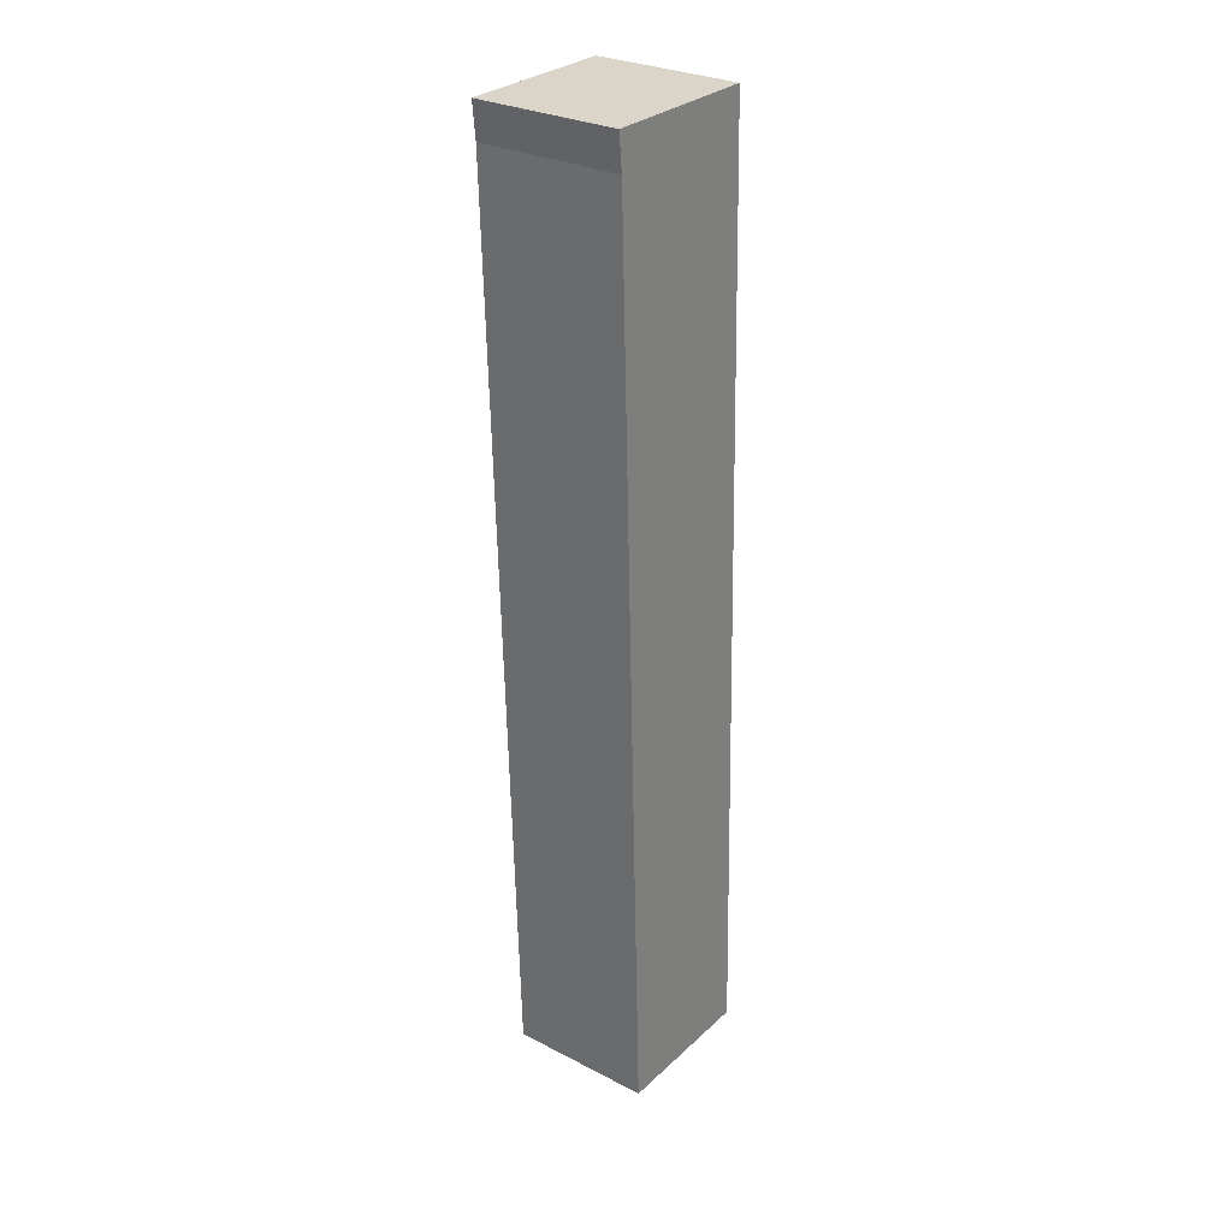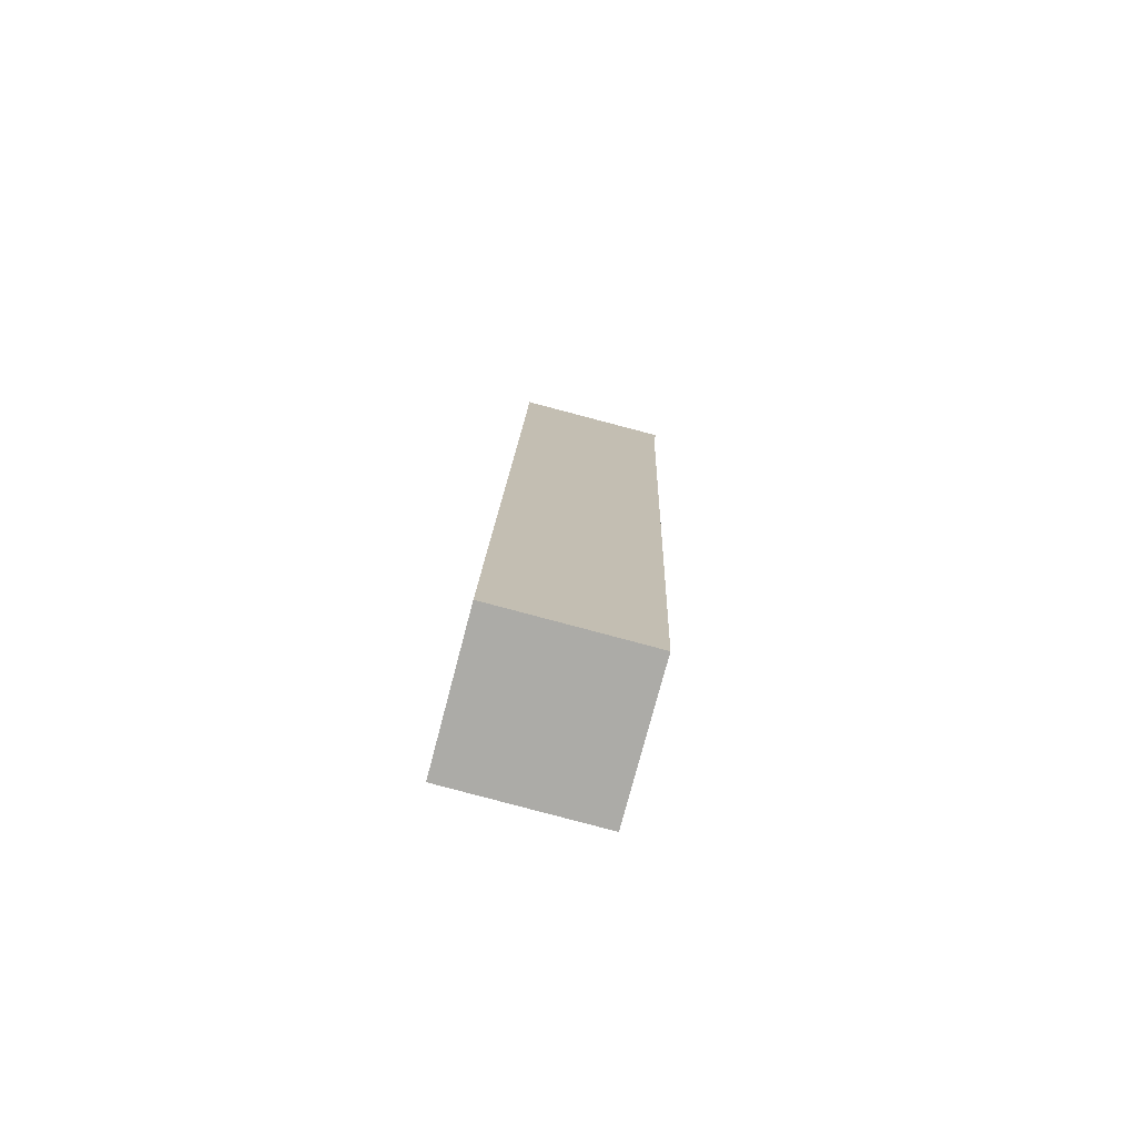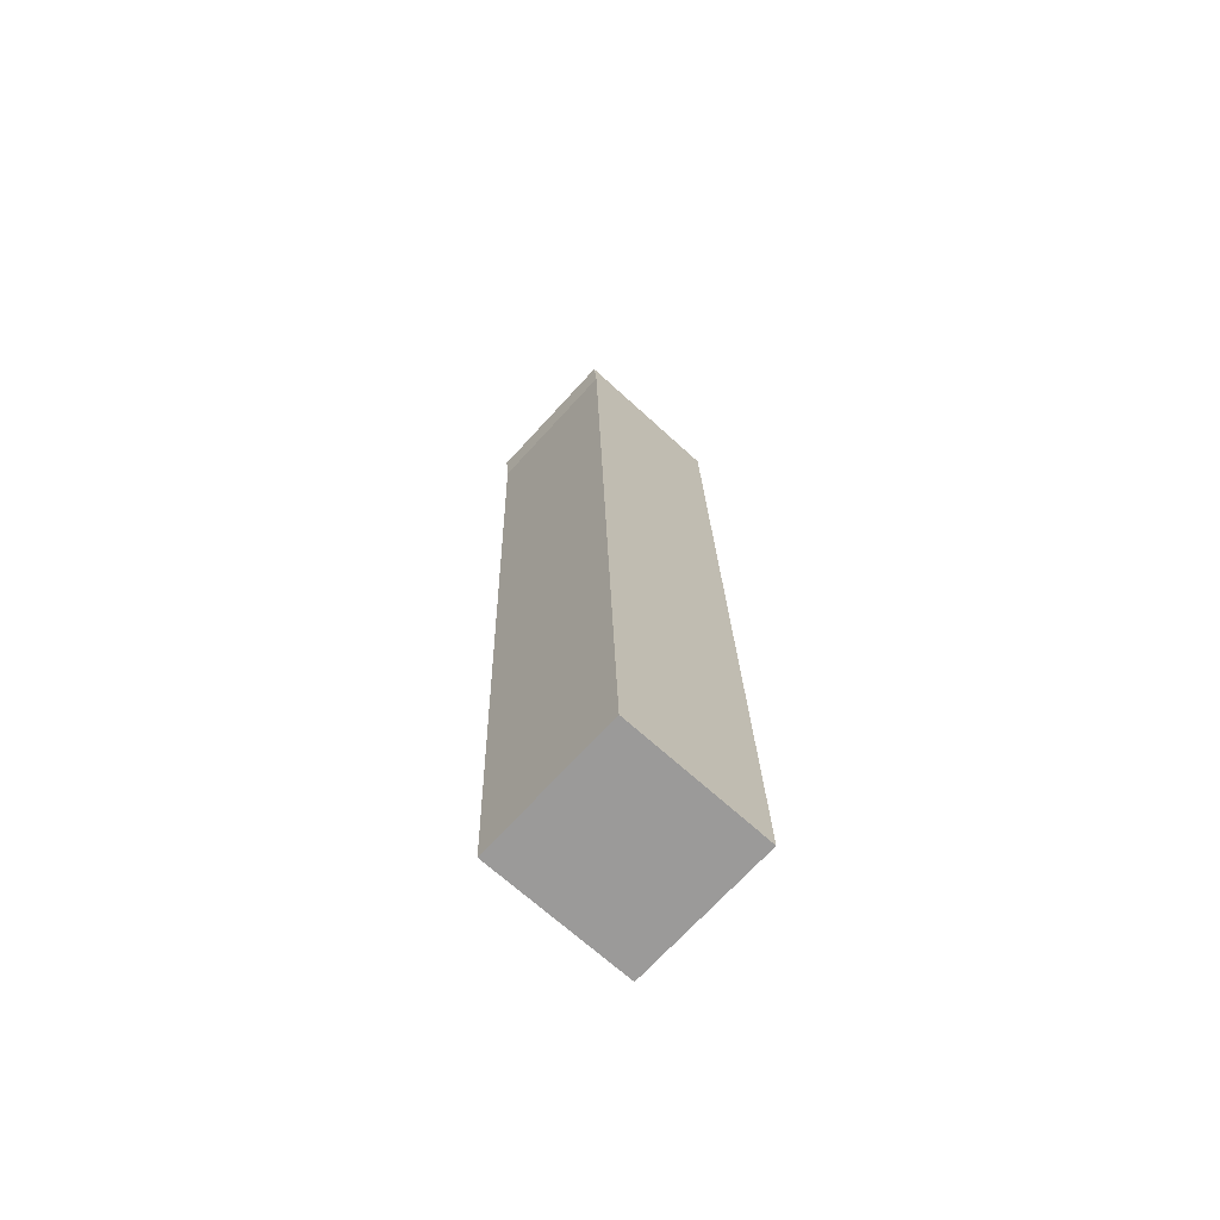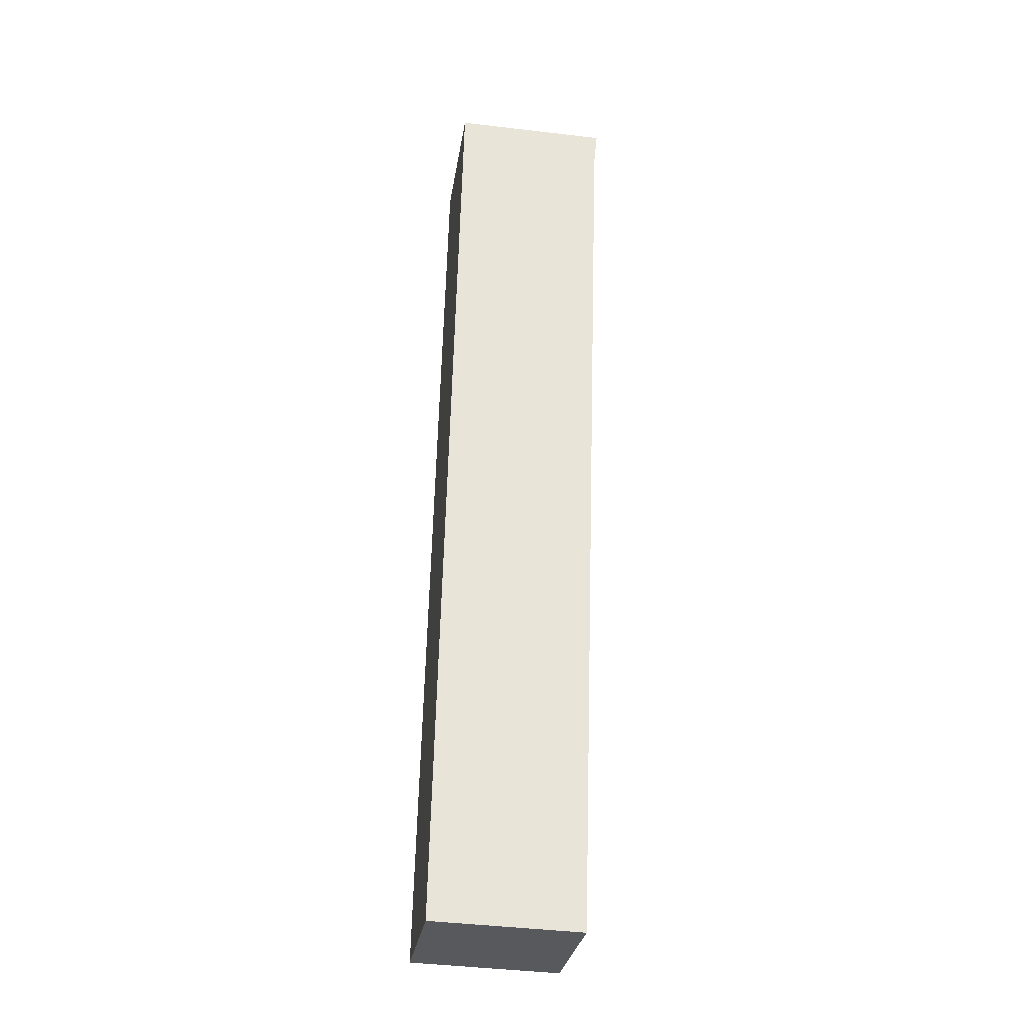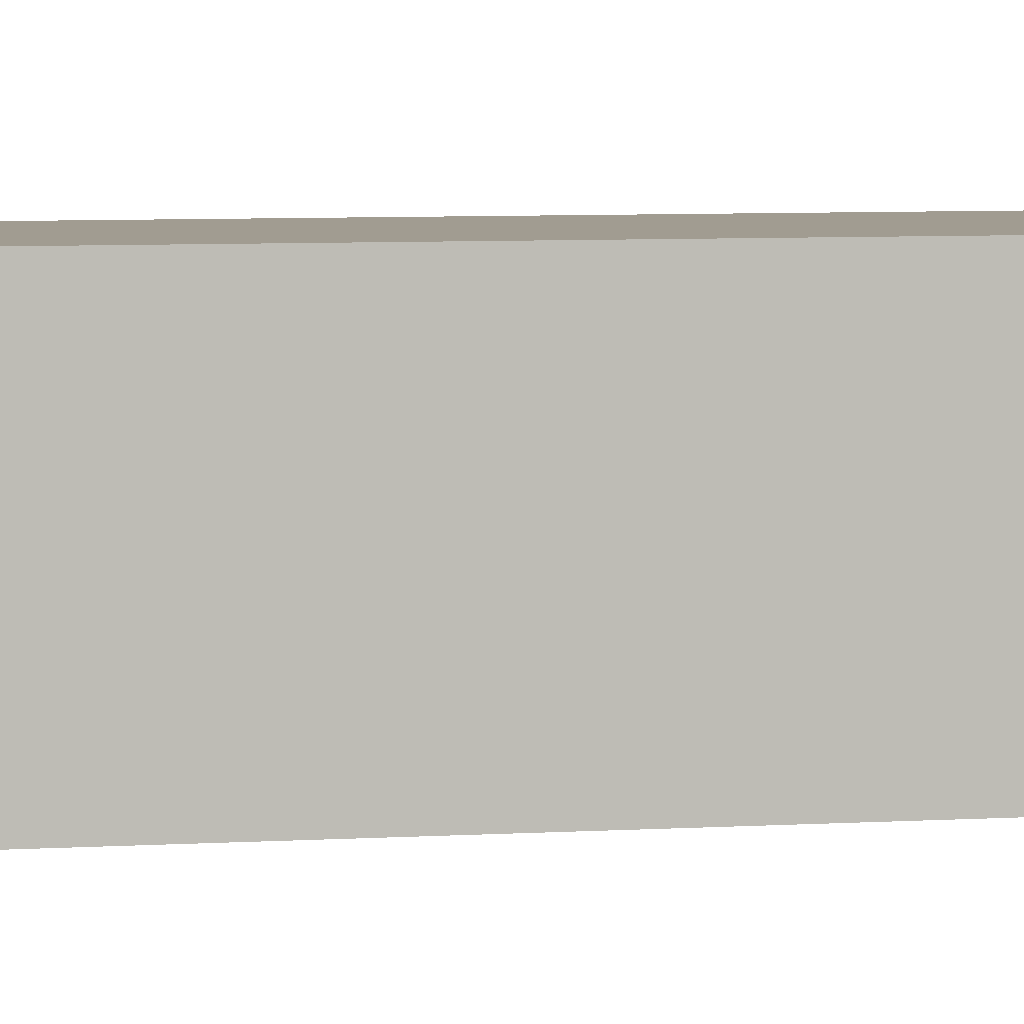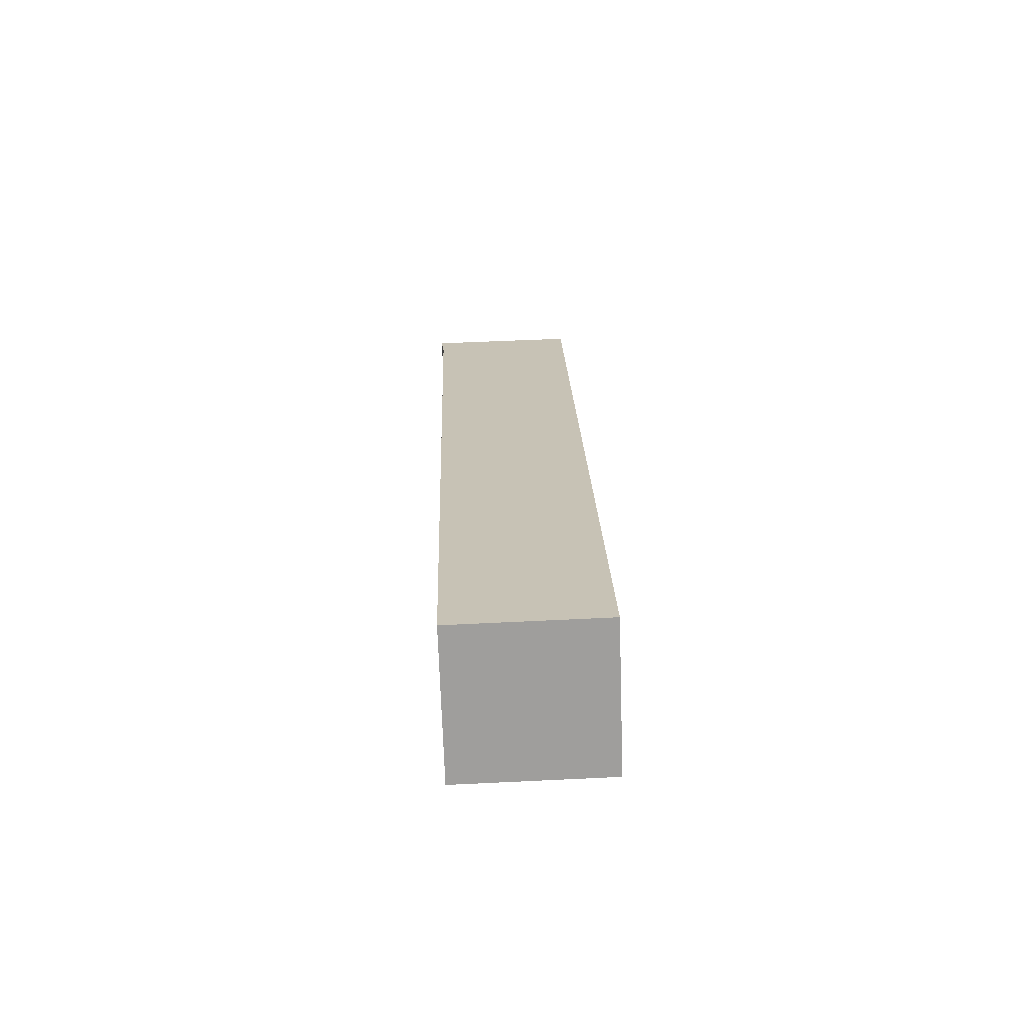
<metadata>
{"format":"obj","ext":"obj","renderer":"f3d","projection":"perspective","resolution":1024,"background":"white","views":[{"elev":28.5,"azim":127.7,"up":"+Z"},{"elev":-76.1,"azim":-14.7,"up":"+Z"},{"elev":-70.6,"azim":137.5,"up":"+Z"},{"elev":-29.2,"azim":-8.6,"up":"+Z"},{"elev":4.5,"azim":-103.2,"up":"+Y"},{"elev":-70.6,"azim":-178.0,"up":"+Z"}]}
</metadata>
<code>
v  0 3.722 2.279e-16
v  4.296 3.722 15.71
v  3.806 3.722 -0.121
v  0.601 3.722 24.33
v  4.533 3.722 23.34
v  4.624 3.722 24.26
v  3.806 7.409e-18 -0.121
v  4.296 -9.618e-16 15.71
v  4.533 -1.429e-15 23.34
v  4.624 -1.485e-15 24.26
v  0 0 0
v  0.601 -1.49e-15 24.33
g defaultobject
f 1 2 3
f 2 1 4
f 2 4 5
f 5 4 6
f 2 7 3
f 7 2 8
f 8 2 5
f 8 5 9
f 10 5 6
f 5 10 9
f 7 1 3
f 1 7 11
f 11 4 1
f 4 11 12
f 12 6 4
f 6 12 10
f 7 12 11
f 12 7 8
f 12 8 9
f 12 9 10

</code>
